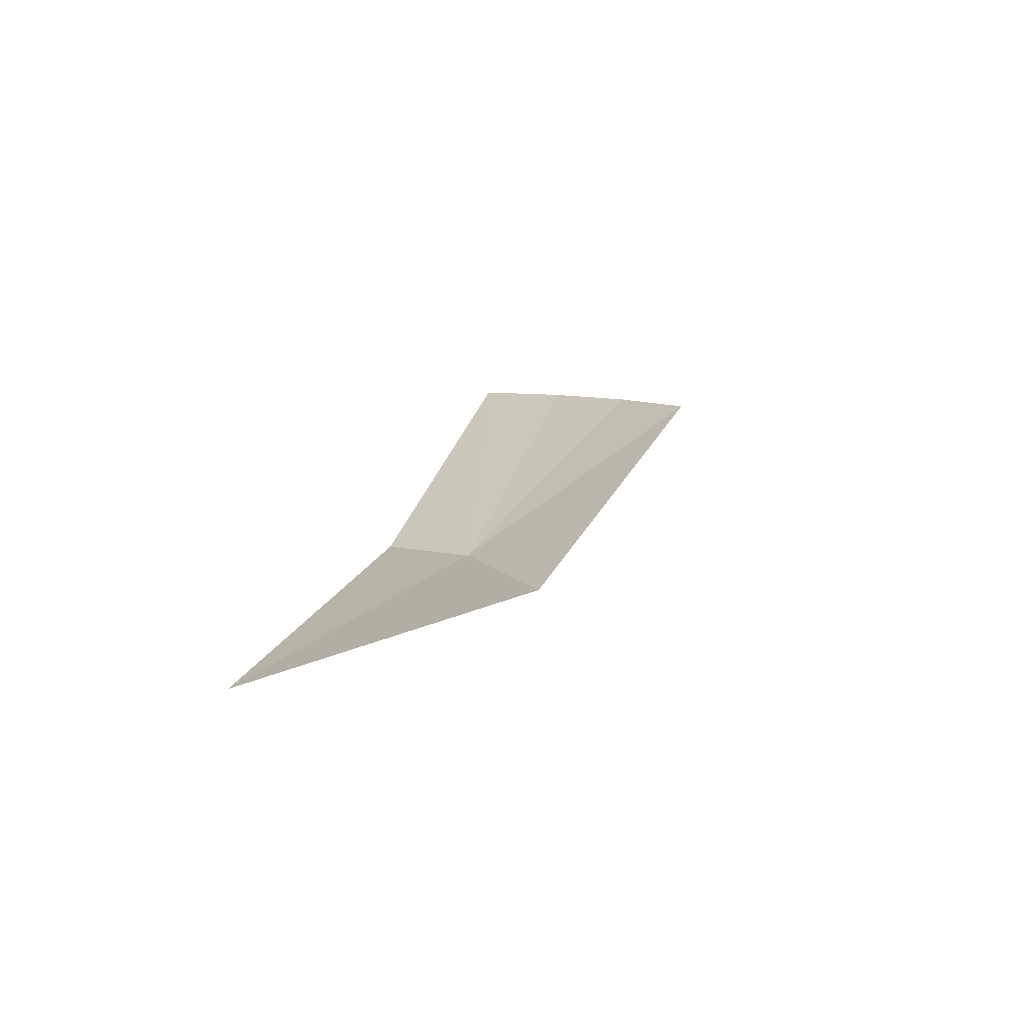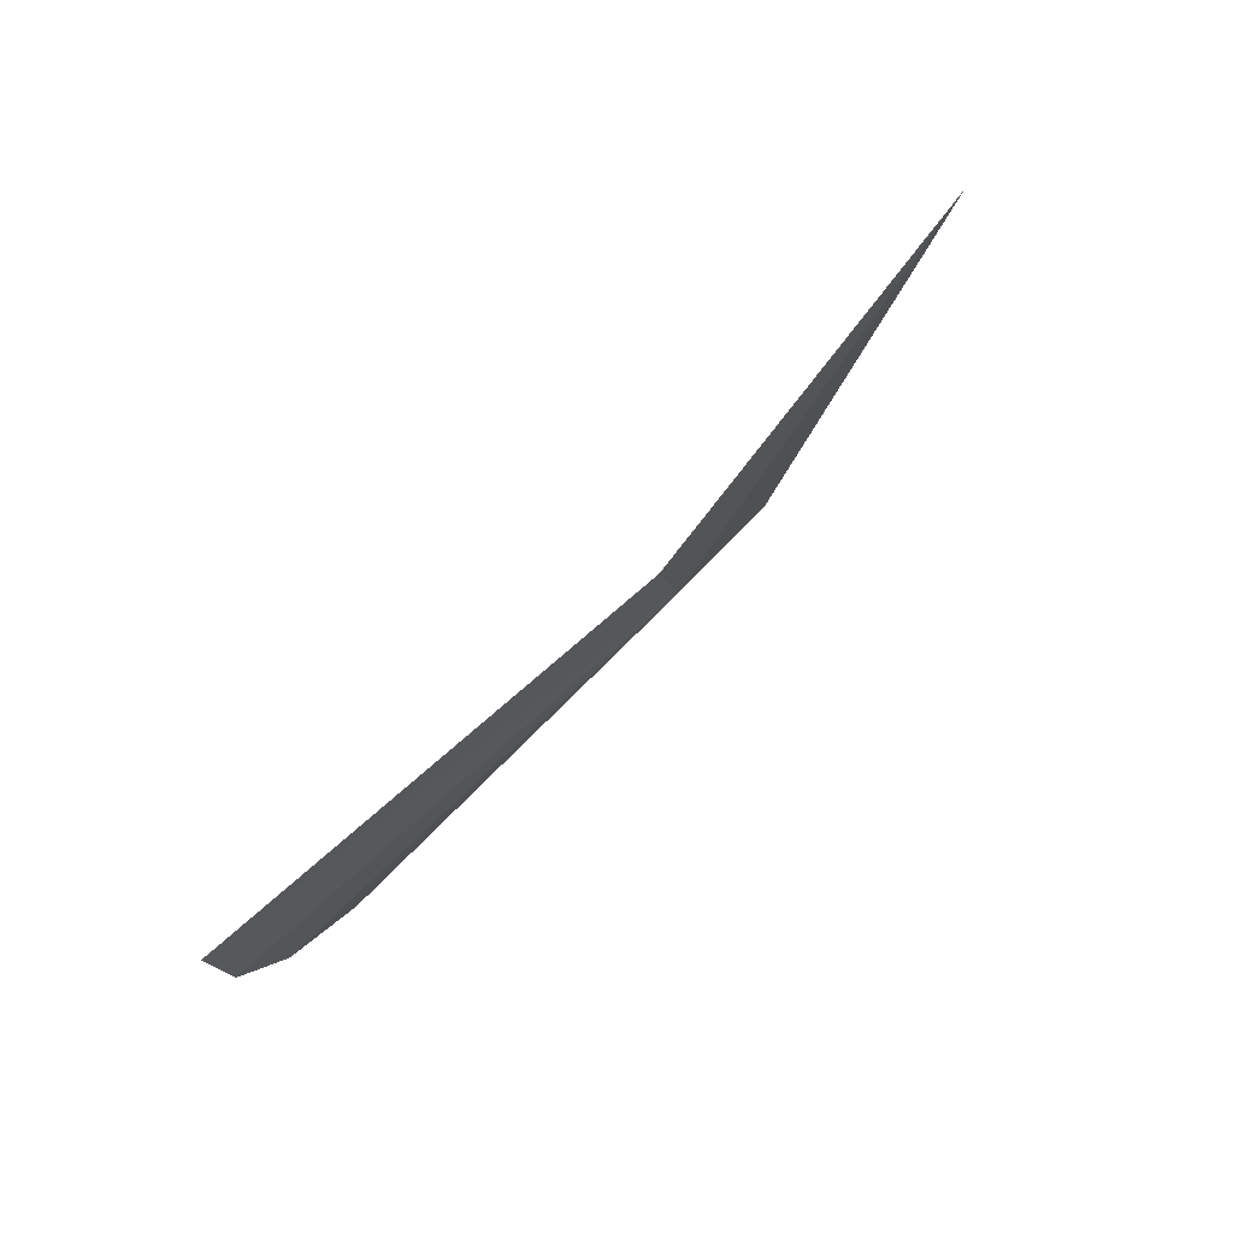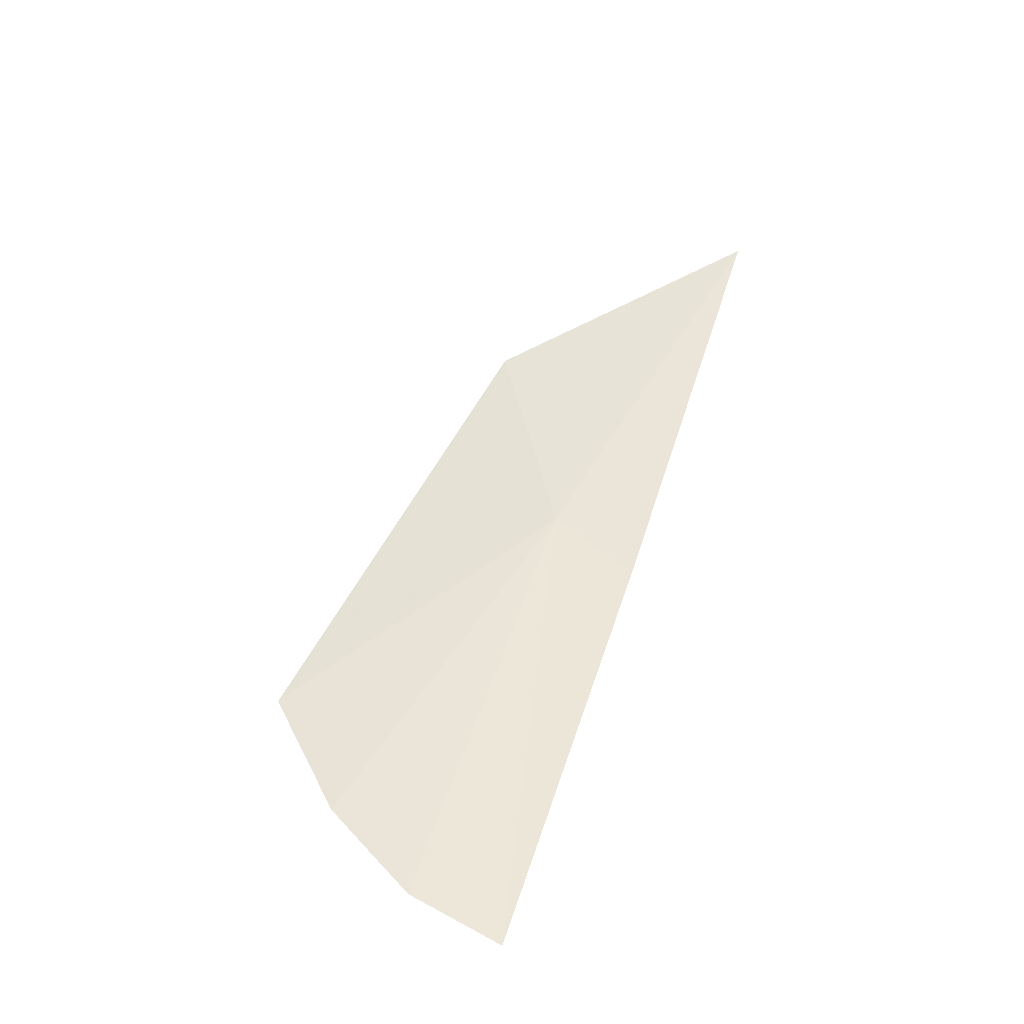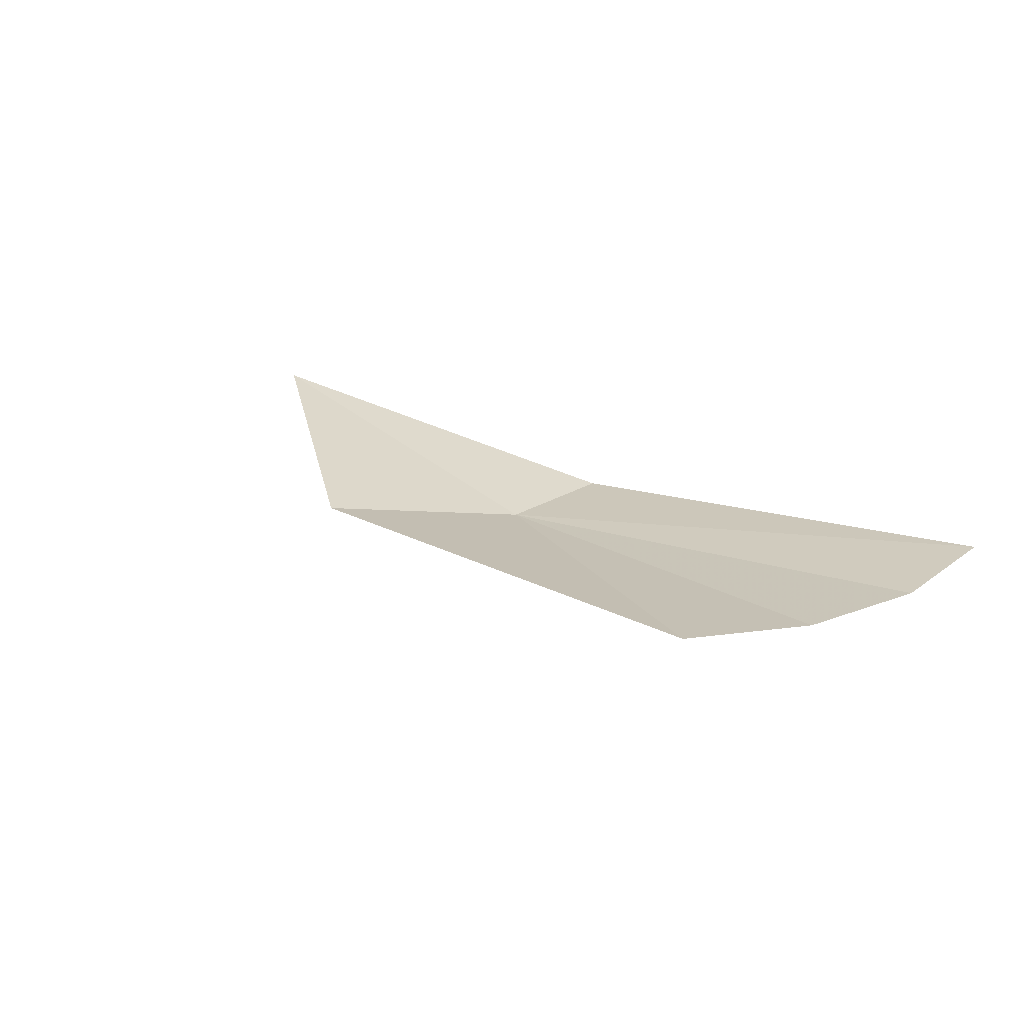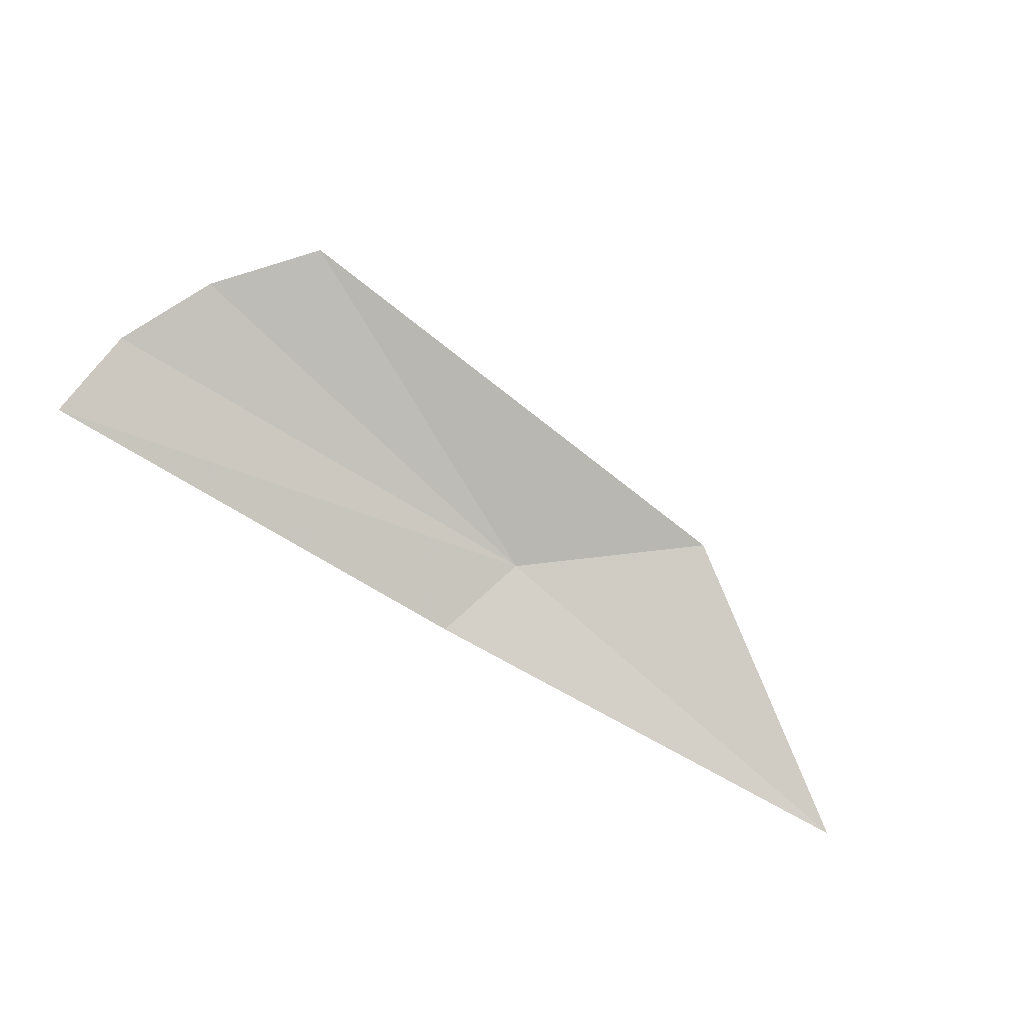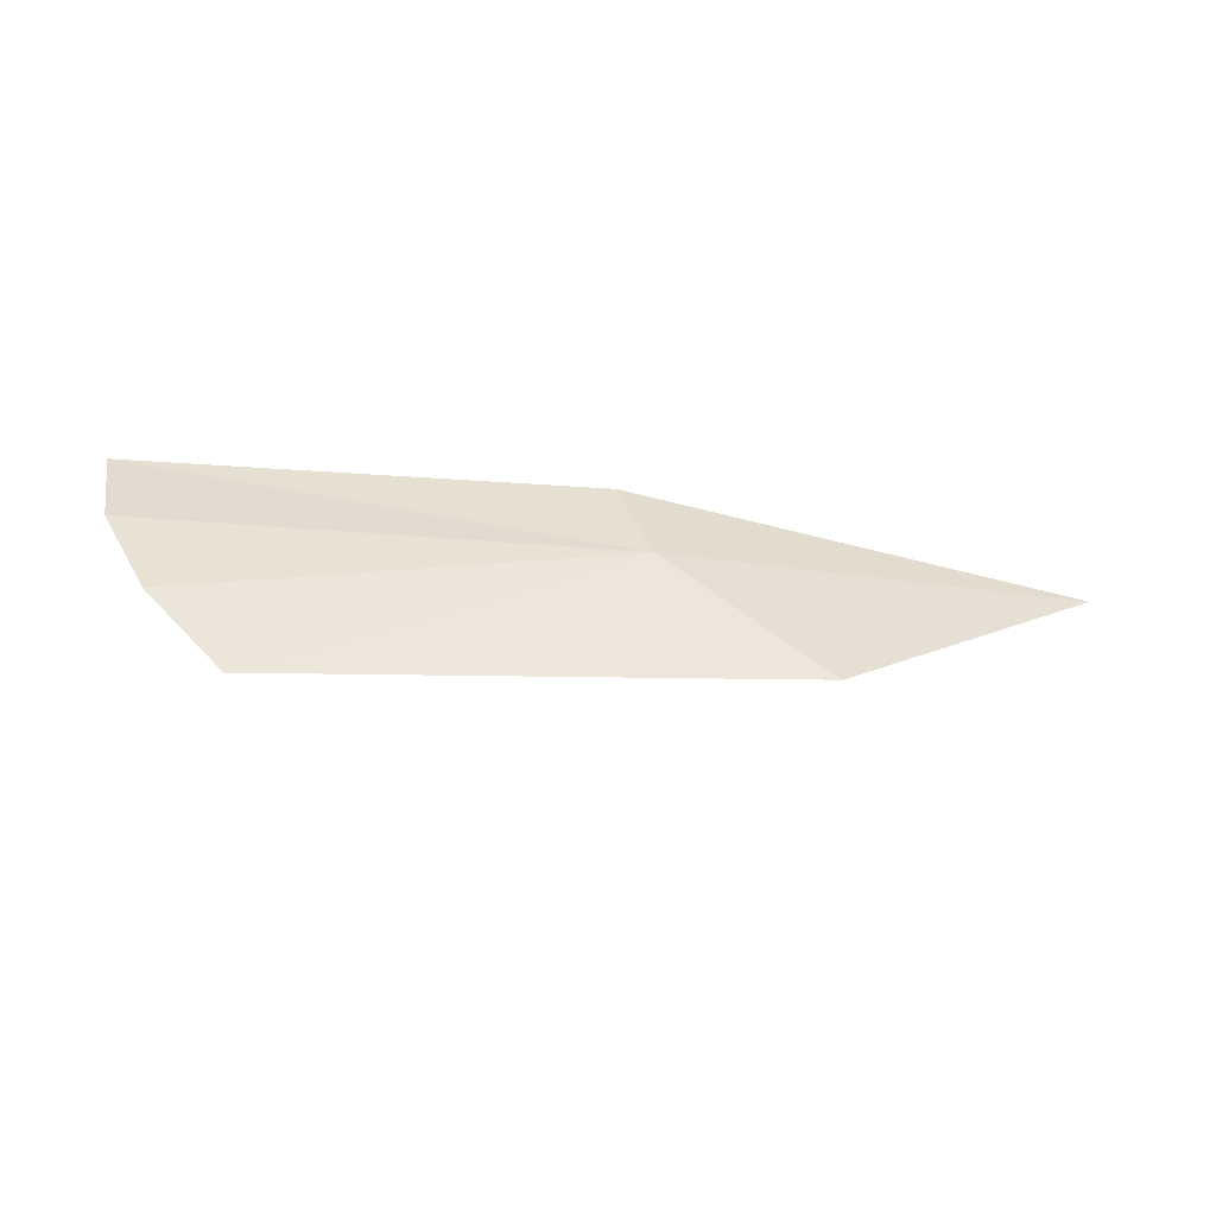
<metadata>
{"format":"obj","ext":"obj","renderer":"f3d","projection":"perspective","resolution":1024,"background":"white","views":[{"elev":8.4,"azim":103.3,"up":"+Y"},{"elev":64.0,"azim":-60.1,"up":"+Z"},{"elev":65.4,"azim":-71.9,"up":"+Y"},{"elev":39.3,"azim":-142.8,"up":"+Y"},{"elev":76.3,"azim":27.5,"up":"+Y"},{"elev":-59.3,"azim":-20.7,"up":"+Z"}]}
</metadata>
<code>
v -2.361 7.036 3.316
v -2.637 7.15 3.163
v -2.708 7.15 3.236
v -2.752 7.15 3.316
v -2.217 7.036 3.219
v -2.391 7.036 3.398
v -2.767 7.15 3.398
v -2 6.997 3.398
f 1 2 3
f 1 3 4
f 1 7 6
f 1 4 7
f 1 6 8
f 1 8 5
f 1 5 2

</code>
